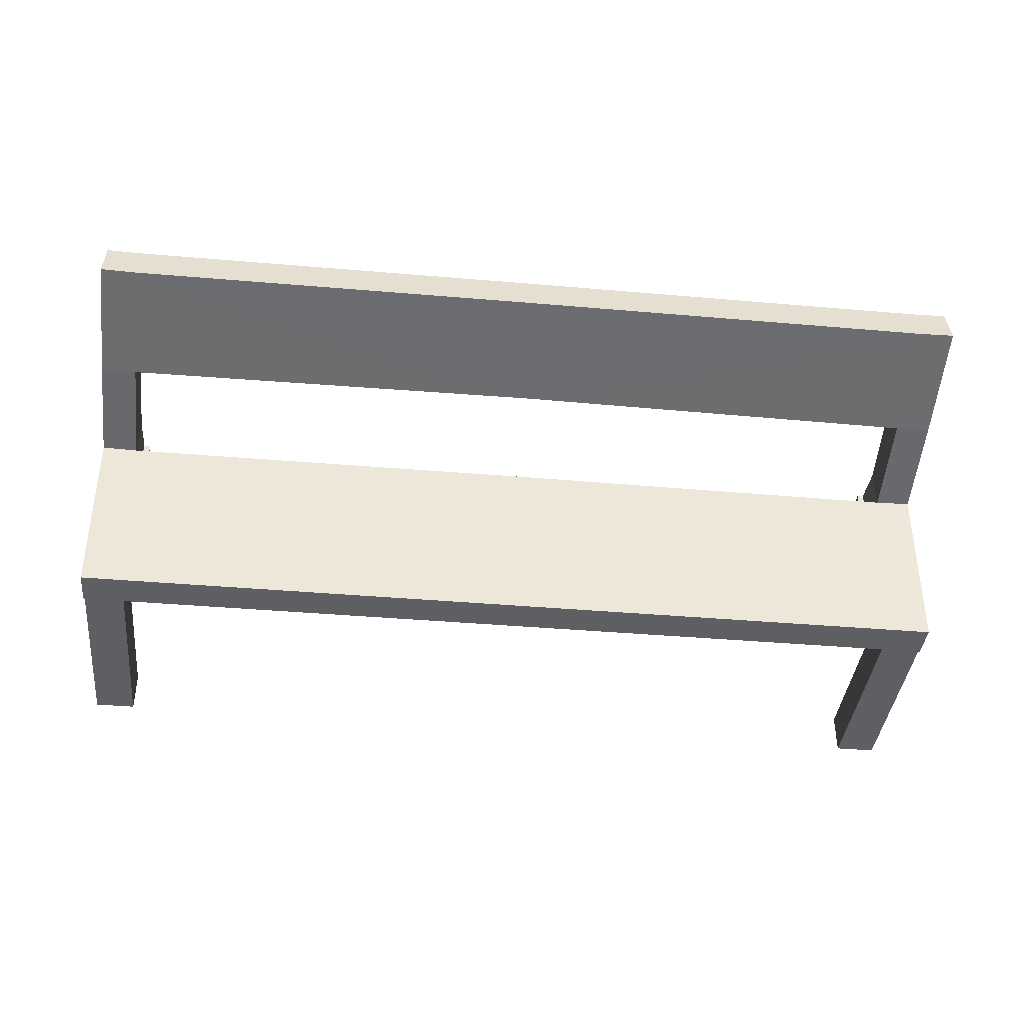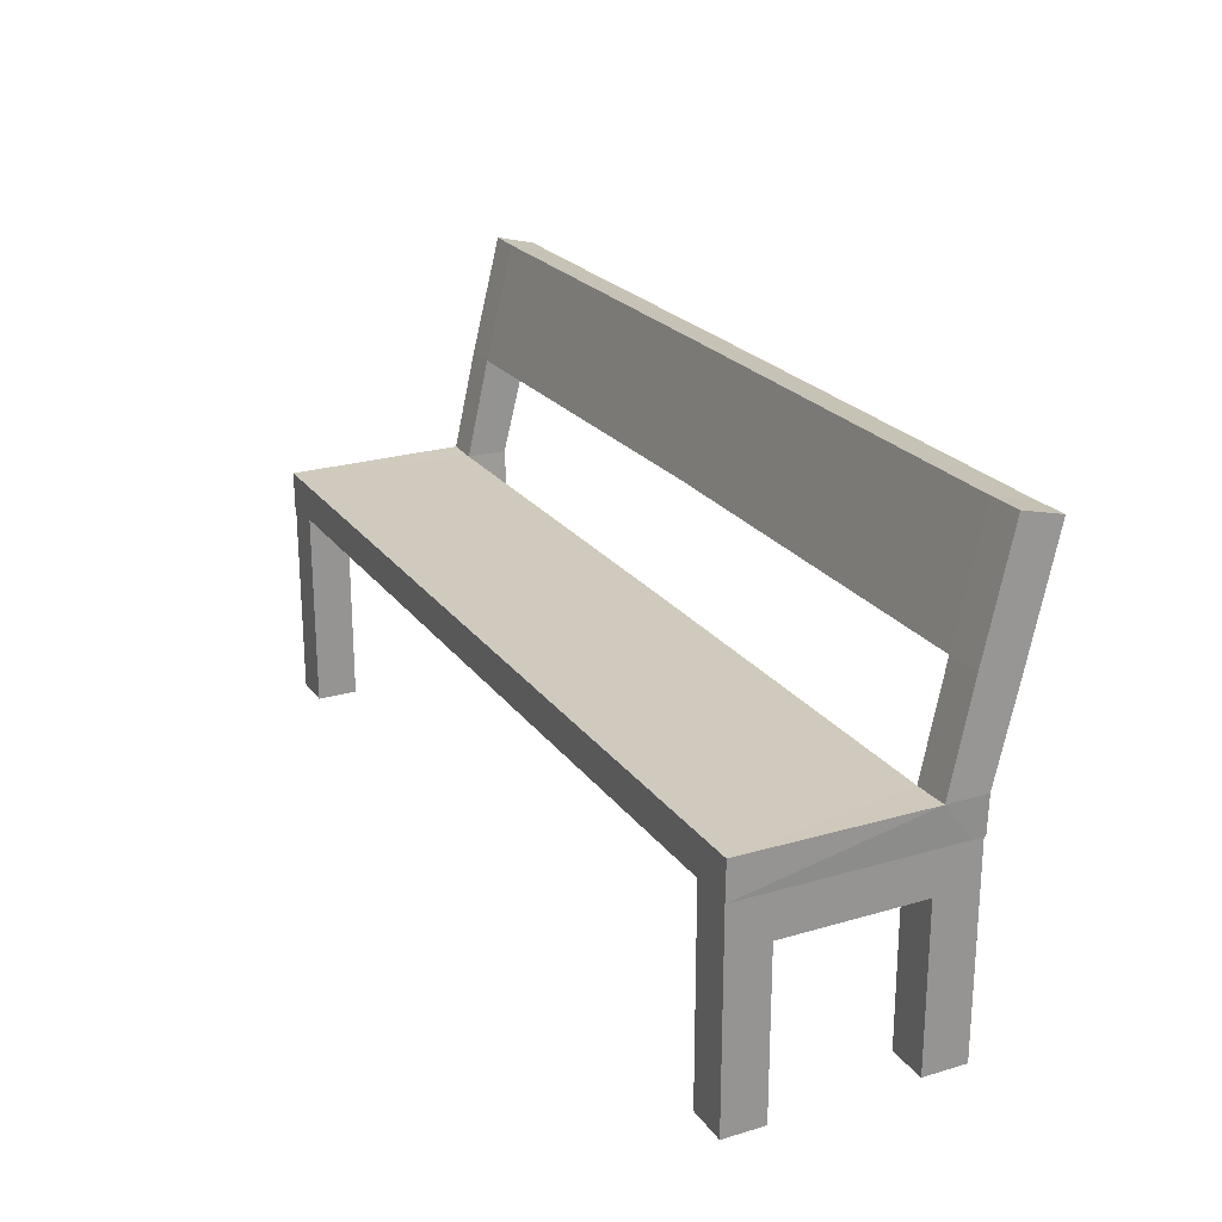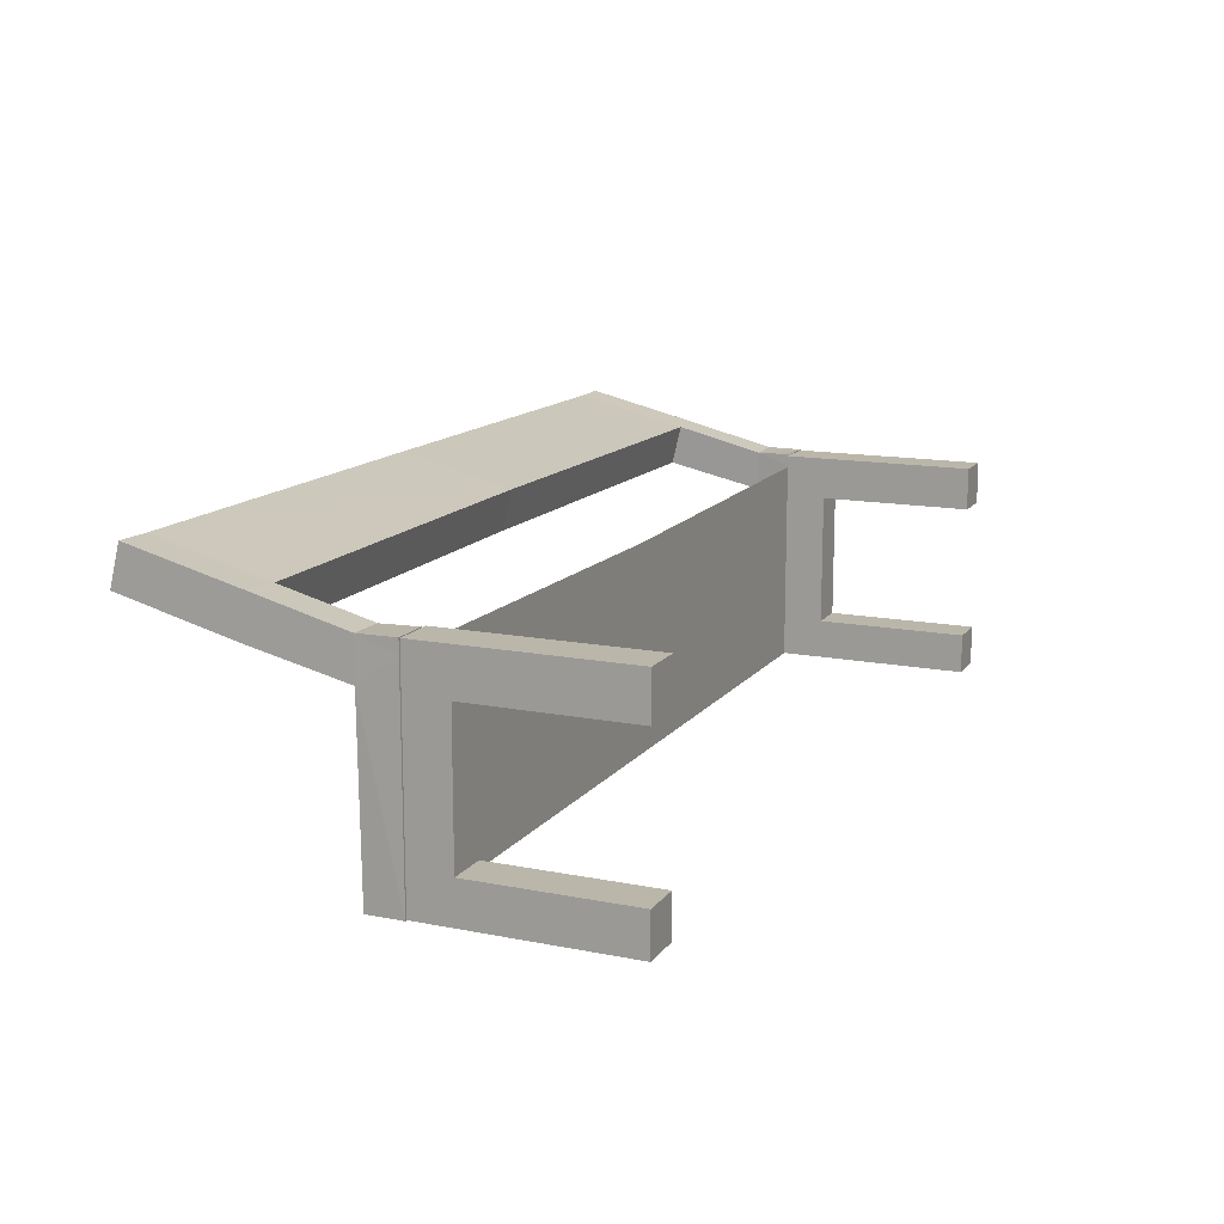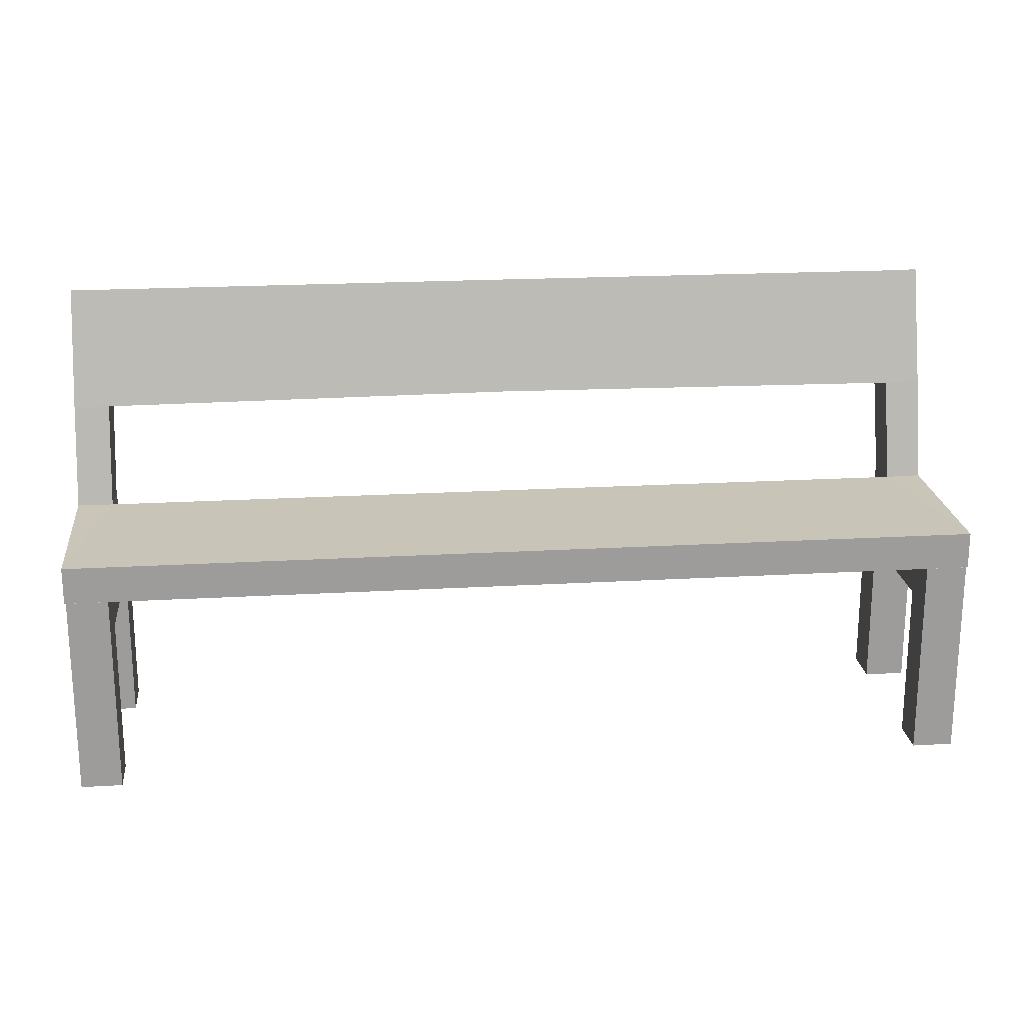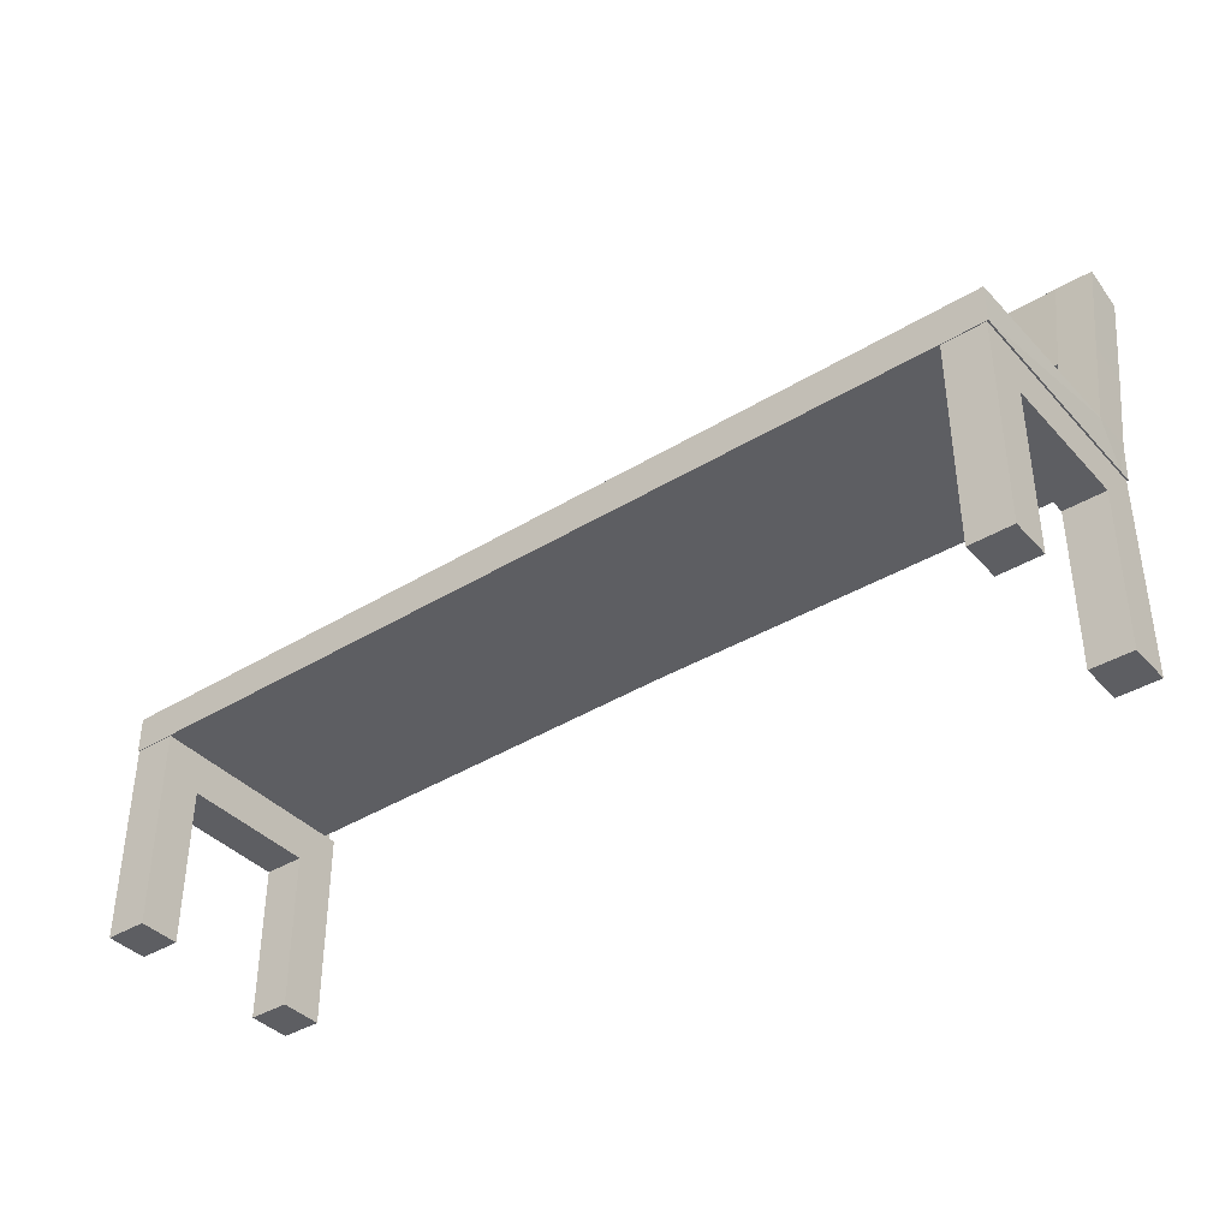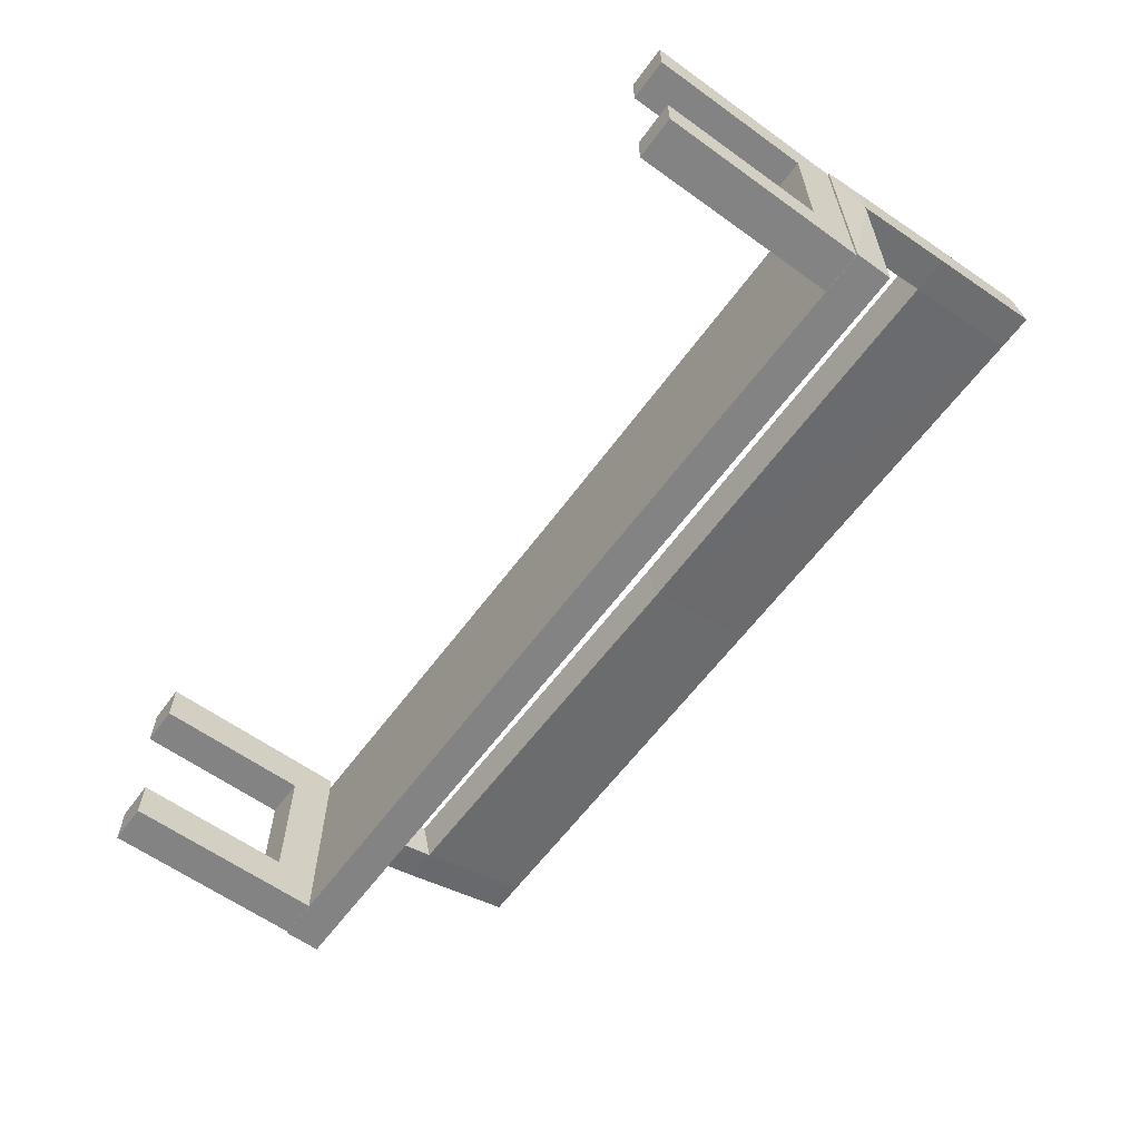
<metadata>
{"format":"obj","ext":"obj","renderer":"f3d","projection":"perspective","resolution":1024,"background":"white","views":[{"elev":-40.1,"azim":173.9,"up":"+Z"},{"elev":22.8,"azim":-116.6,"up":"+Y"},{"elev":13.8,"azim":-66.3,"up":"+Z"},{"elev":20.1,"azim":173.9,"up":"+Y"},{"elev":-39.1,"azim":-142.7,"up":"+Y"},{"elev":-61.2,"azim":53.8,"up":"+Z"}]}
</metadata>
<code>
o Cube.001_Cube
v -0.9545 -0.00678 -0.171
v -0.9545 0.4588 -0.171
v -1.049 -0.00678 -0.171
v -1.049 0.4588 -0.171
v -0.9545 -0.00678 -0.2654
v -0.9545 0.4588 -0.2654
v -1.049 -0.00678 -0.2654
v -1.049 0.4588 -0.2654
v -0.9545 0.362 -0.171
v -1.049 0.362 -0.171
v -1.049 0.362 -0.2654
v -0.9545 0.362 -0.2654
v -0.9545 0.4588 0.2478
v -1.049 0.4588 0.2478
v -0.9545 0.362 0.2478
v -1.049 0.362 0.2478
v -0.9545 0.4588 0.1472
v -0.9545 0.362 0.1472
v -1.049 0.362 0.1472
v -1.049 0.4588 0.1472
v -0.9545 -0.005944 0.2478
v -1.049 -0.005944 0.2478
v -0.9545 -0.005944 0.1472
v -1.049 -0.005944 0.1472
v -1.047 1.032 0.3688
v -1.053 0.7571 0.3019
v -1.049 1.055 0.2746
v -1.054 0.7805 0.2077
v -0.97 0.7563 0.3004
v -0.9715 0.7797 0.2062
v -0.9662 1.054 0.2731
v -0.9648 1.031 0.3672
v -1.056 0.5454 0.2494
v -1.057 0.5453 0.1552
v -0.973 0.5446 0.2479
v -0.9745 0.5445 0.1537
v -1.052 0.4594 0.2494
v -1.052 0.4594 0.2191
v -0.9696 0.4594 0.2494
v -0.9696 0.4594 0.2191
v -1.052 0.5437 -0.2664
v -0.9696 0.5437 -0.2664
v -1.052 0.4594 -0.2664
v -0.9696 0.4594 -0.2664
v 0.9545 -0.00678 -0.171
v 0.9545 0.4588 -0.171
v 1.049 -0.00678 -0.171
v 1.049 0.4588 -0.171
v 0.9545 -0.00678 -0.2654
v 0.9545 0.4588 -0.2654
v 1.049 -0.00678 -0.2654
v 1.049 0.4588 -0.2654
v 0.9545 0.362 -0.171
v 1.049 0.362 -0.171
v 1.049 0.362 -0.2654
v 0.9545 0.362 -0.2654
v 0.9545 0.4588 0.2478
v 1.049 0.4588 0.2478
v 0.9545 0.362 0.2478
v 1.049 0.362 0.2478
v 0.9545 0.4588 0.1472
v 0.9545 0.362 0.1472
v 1.049 0.362 0.1472
v 1.049 0.4588 0.1472
v 0.9545 -0.005944 0.2478
v 1.049 -0.005944 0.2478
v 0.9545 -0.005944 0.1472
v 1.049 -0.005944 0.1472
v 1.047 1.032 0.3688
v 1.053 0.7571 0.3019
v 1.049 1.055 0.2746
v 1.054 0.7805 0.2077
v 0 1.032 0.3682
v 0 0.7628 0.3031
v 0 0.7862 0.2089
v 0 1.055 0.274
v 0.97 0.7563 0.3004
v 0.9715 0.7797 0.2062
v 0.9662 1.054 0.2731
v 0.9648 1.031 0.3672
v 1.056 0.5454 0.2494
v 1.057 0.5453 0.1552
v 0.973 0.5446 0.2479
v 0.9745 0.5445 0.1537
v 1.052 0.4594 0.2494
v 1.052 0.4594 0.2191
v 0.9696 0.4594 0.2494
v 0.9696 0.4594 0.2191
v 1.052 0.5437 -0.2664
v 0.9696 0.5437 -0.2664
v 1.052 0.4594 -0.2664
v 0.9696 0.4594 -0.2664
v 0 0.5437 0.1572
v 0 0.4594 0.2075
v -0 0.5437 -0.2664
v -0 0.4594 -0.2664
f 17 15 18
f 4 11 10
f 8 12 11
f 6 9 12
f 7 1 3
f 4 6 8
f 12 1 5
f 11 5 7
f 10 7 3
f 9 3 1
f 13 16 15
f 15 23 18
f 20 13 17
f 19 14 20
f 10 20 4
f 4 17 2
f 9 19 10
f 2 18 9
f 23 22 24
f 16 21 15
f 18 24 19
f 19 22 16
f 17 13 15
f 4 8 11
f 8 6 12
f 6 2 9
f 7 5 1
f 4 2 6
f 12 9 1
f 11 12 5
f 10 11 7
f 9 10 3
f 13 14 16
f 15 21 23
f 20 14 13
f 19 16 14
f 10 19 20
f 4 20 17
f 9 18 19
f 2 17 18
f 23 21 22
f 16 22 21
f 18 23 24
f 19 24 22
f 26 27 25
f 76 32 31
f 75 31 30
f 29 75 30
f 32 74 29
f 32 26 25
f 28 33 34
f 28 31 27
f 27 32 25
f 33 38 34
f 30 34 36
f 29 33 26
f 30 35 29
f 39 38 37
f 40 43 38
f 35 37 33
f 35 40 39
f 41 44 42
f 36 41 42
f 34 43 41
f 44 94 96
f 36 94 40
f 36 95 93
f 44 95 42
f 26 28 27
f 76 73 32
f 75 76 31
f 29 74 75
f 32 73 74
f 32 29 26
f 28 26 33
f 28 30 31
f 27 31 32
f 33 37 38
f 30 28 34
f 29 35 33
f 30 36 35
f 39 40 38
f 40 44 43
f 35 39 37
f 35 36 40
f 41 43 44
f 36 34 41
f 34 38 43
f 44 40 94
f 36 93 94
f 36 42 95
f 44 96 95
f 61 62 59
f 48 54 55
f 52 55 56
f 50 56 53
f 51 47 45
f 48 52 50
f 56 49 45
f 55 51 49
f 54 47 51
f 53 45 47
f 57 59 60
f 59 62 67
f 64 61 57
f 63 64 58
f 54 48 64
f 48 46 61
f 53 54 63
f 46 53 62
f 67 68 66
f 60 59 65
f 62 63 68
f 63 60 66
f 61 59 57
f 48 55 52
f 52 56 50
f 50 53 46
f 51 45 49
f 48 50 46
f 56 45 53
f 55 49 56
f 54 51 55
f 53 47 54
f 57 60 58
f 59 67 65
f 64 57 58
f 63 58 60
f 54 64 63
f 48 61 64
f 53 63 62
f 46 62 61
f 67 66 65
f 60 65 66
f 62 68 67
f 63 66 68
f 70 69 71
f 76 79 80
f 75 78 79
f 77 78 75
f 80 77 74
f 80 69 70
f 72 82 81
f 72 71 79
f 71 69 80
f 81 82 86
f 78 84 82
f 77 70 81
f 78 77 83
f 87 85 86
f 88 86 91
f 83 81 85
f 83 87 88
f 89 90 92
f 84 90 89
f 82 89 91
f 92 96 94
f 93 94 96
f 84 88 94
f 84 93 95
f 92 90 95
f 70 71 72
f 76 80 73
f 75 79 76
f 77 75 74
f 80 74 73
f 80 70 77
f 72 81 70
f 72 79 78
f 71 80 79
f 81 86 85
f 78 82 72
f 77 81 83
f 78 83 84
f 87 86 88
f 88 91 92
f 83 85 87
f 83 88 84
f 89 92 91
f 84 89 82
f 82 91 86
f 92 94 88
f 93 96 95
f 84 94 93
f 84 95 90
f 92 95 96

</code>
